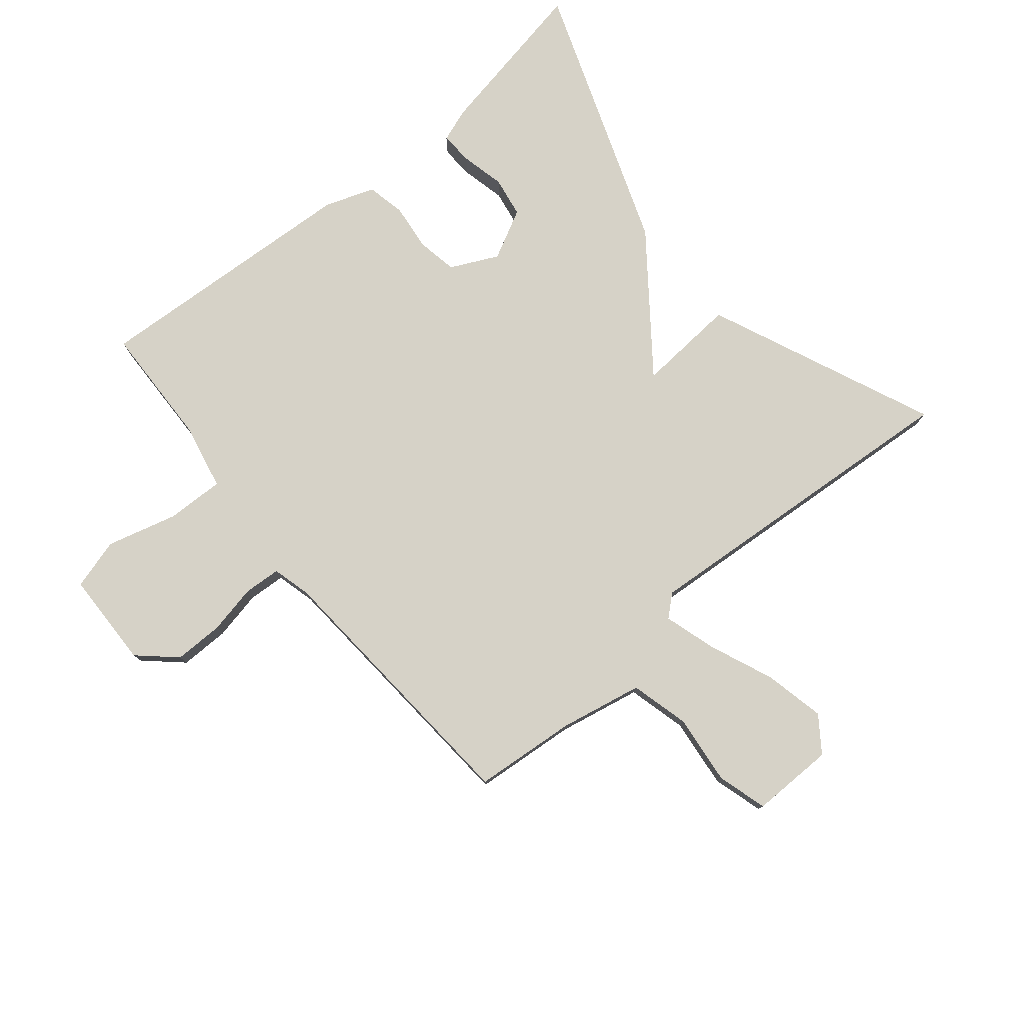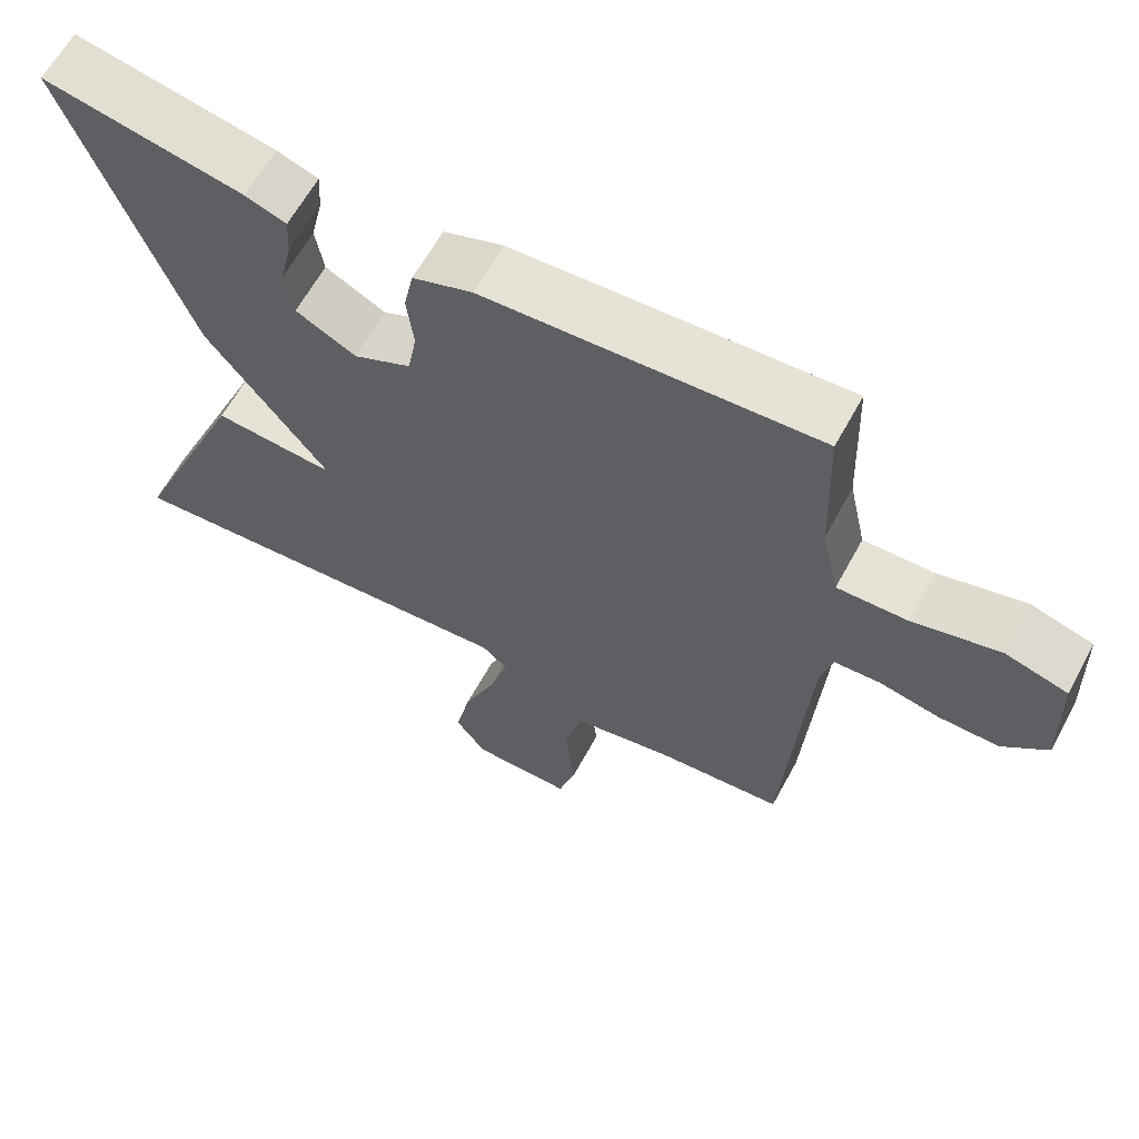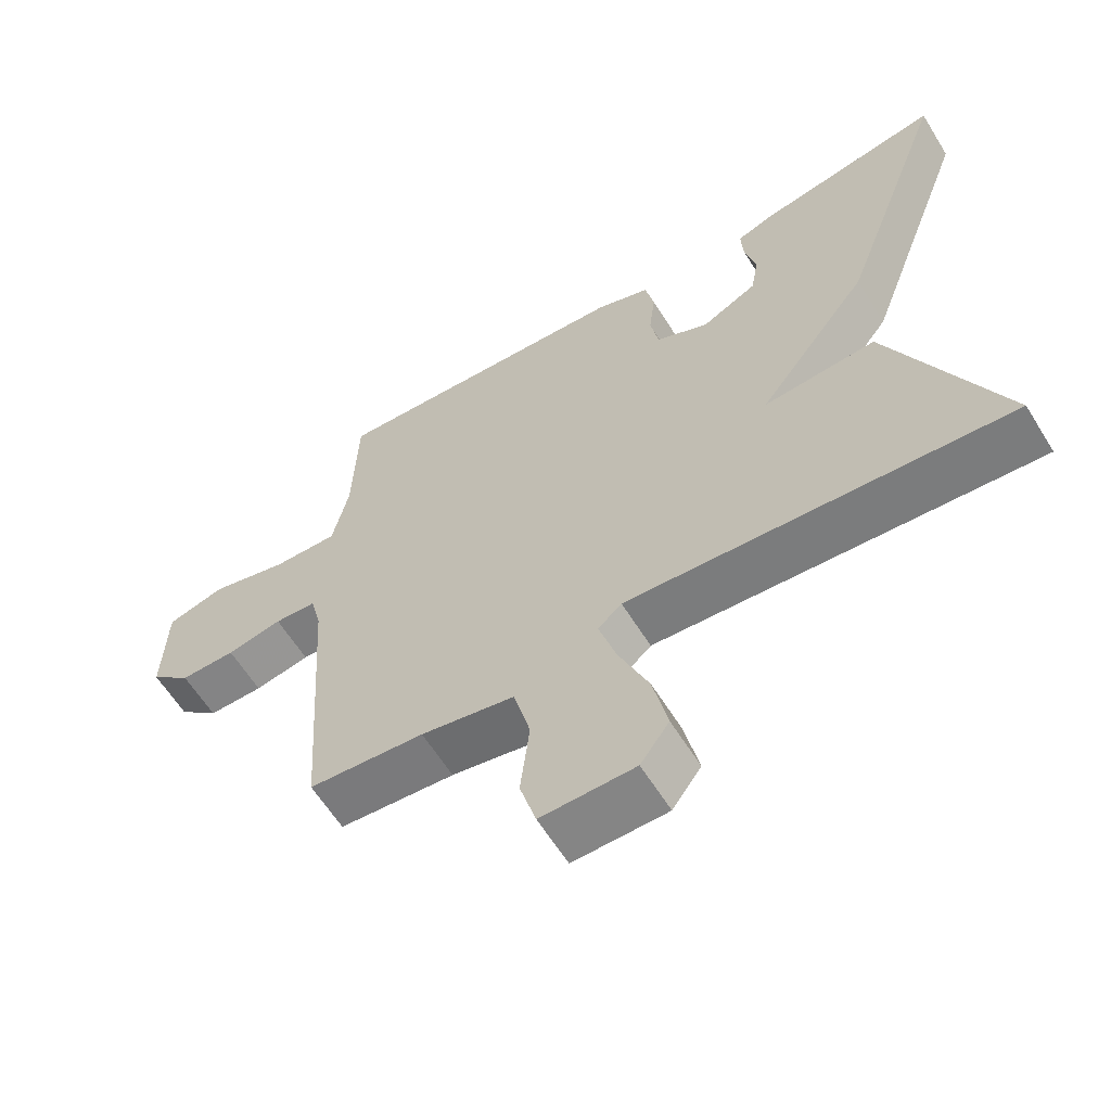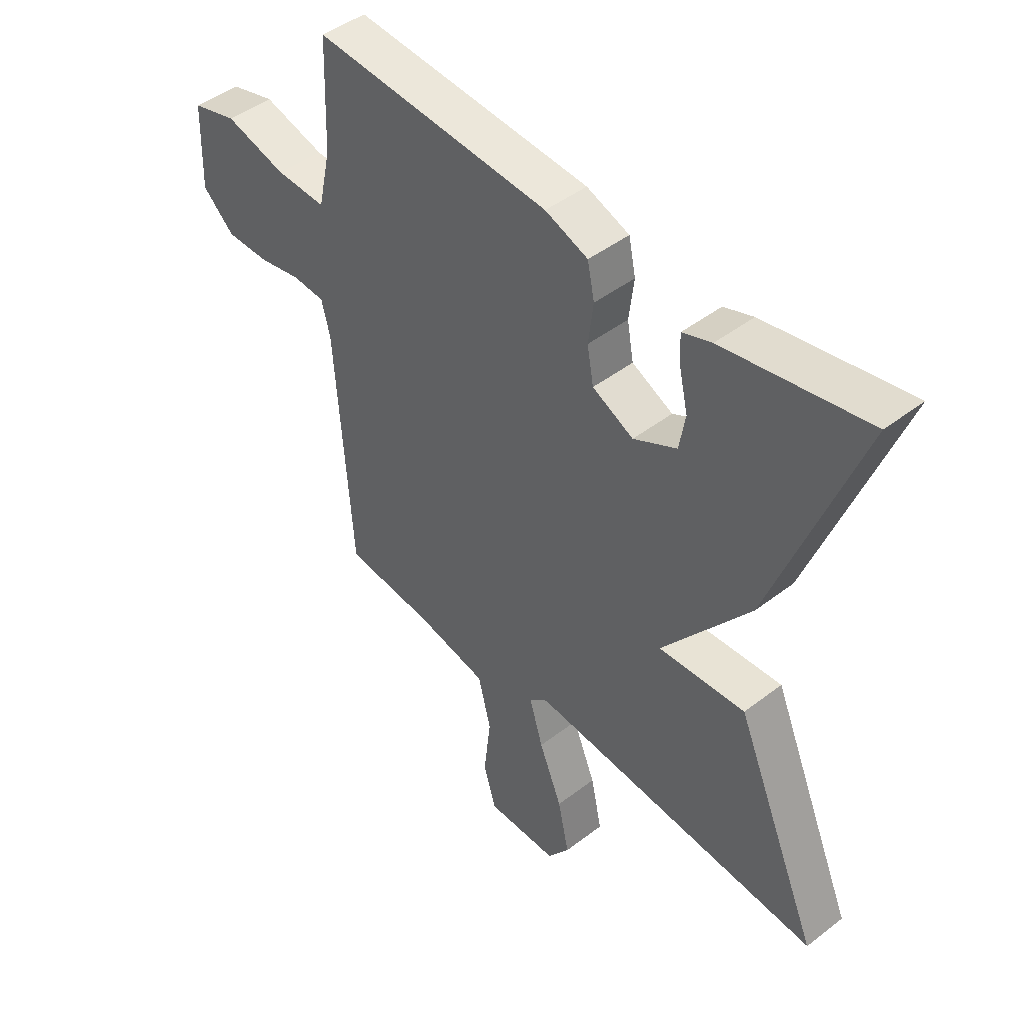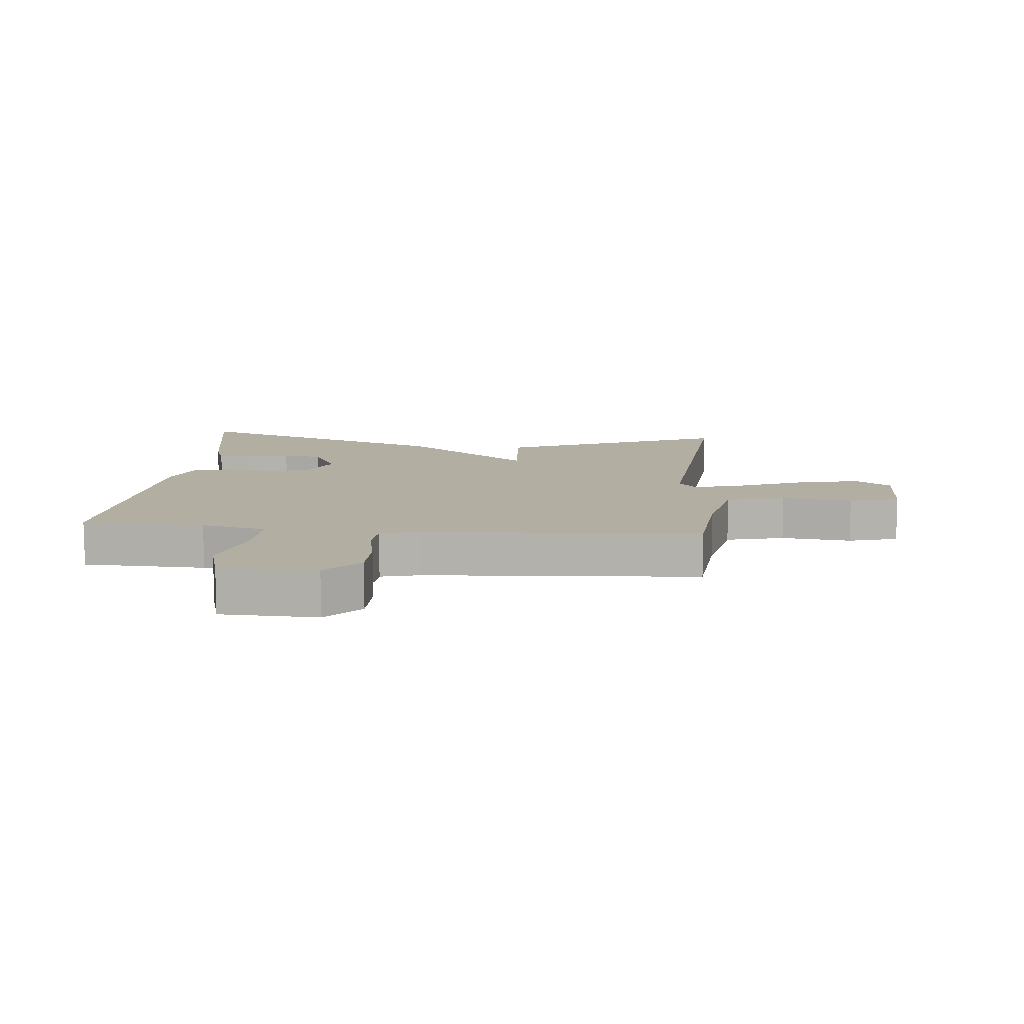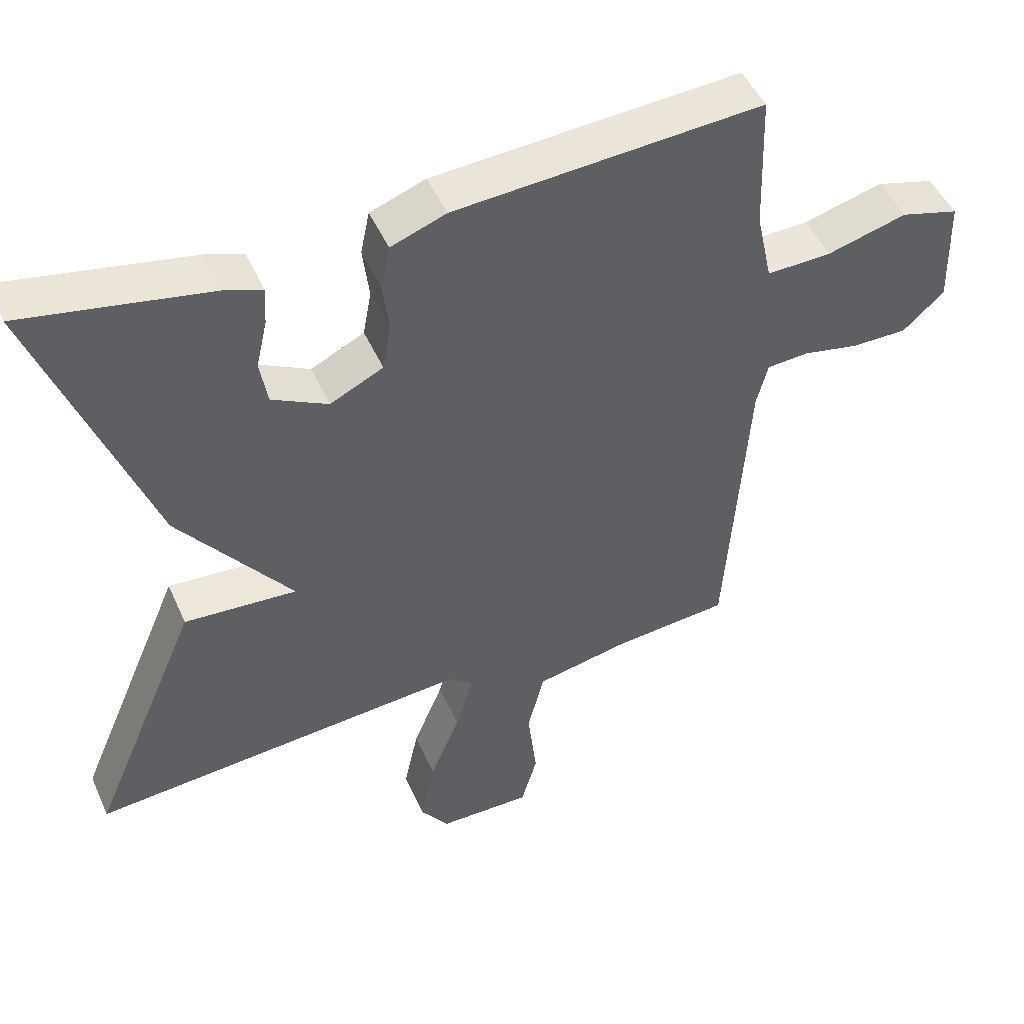
<metadata>
{"format":"obj","ext":"obj","renderer":"f3d","projection":"perspective","resolution":1024,"background":"white","views":[{"elev":78.6,"azim":140.2,"up":"+Y"},{"elev":63.1,"azim":28.6,"up":"+Z"},{"elev":-61.5,"azim":-148.2,"up":"+Z"},{"elev":45.8,"azim":-131.4,"up":"+Z"},{"elev":10.7,"azim":95.3,"up":"+Y"},{"elev":48.3,"azim":-23.4,"up":"+Z"}]}
</metadata>
<code>
v -0.5 0.07 0.5
v -0.236 0.07 0.451
v -0.182 0.07 0.432
v -0.185 0.07 0.378
v -0.201 0.07 0.308
v -0.19 0.07 0.243
v -0.11 0.07 0.202
v -0.034 0.07 0.239
v -0.022 0.07 0.305
v -0.031 0.07 0.38
v -0.018 0.07 0.442
v 0.061 0.07 0.471
v 0.5 0.07 0.5
v 0.507 0.07 0.301
v 0.53 0.07 0.196
v 0.623 0.07 0.199
v 0.737 0.07 0.23
v 0.82 0.07 0.207
v 0.825 0.07 0.051
v 0.766 0.07 -0.003
v 0.686 0.07 -0.003
v 0.606 0.07 0.013
v 0.546 0.07 0.009
v 0.53 0.07 -0.054
v 0.5 0.07 -0.5
v 0.334 0.07 -0.515
v 0.2 0.07 -0.542
v 0.176 0.07 -0.637
v 0.189 0.07 -0.751
v 0.166 0.07 -0.832
v 0.032 0.07 -0.831
v -0.009 0.07 -0.774
v 0.012 0.07 -0.676
v 0.055 0.07 -0.571
v 0.08 0.07 -0.487
v 0.046 0.07 -0.457
v -0.5 0.07 -0.5
v -0.342 0.07 -0.132
v -0.181 0.07 -0.143
v -0.342 0.07 0.068
v -0.5 0 0.5
v -0.236 0 0.451
v -0.182 0 0.432
v -0.185 0 0.378
v -0.201 0 0.308
v -0.19 0 0.243
v -0.11 0 0.202
v -0.034 0 0.239
v -0.022 0 0.305
v -0.031 0 0.38
v -0.018 0 0.442
v 0.061 0 0.471
v 0.5 0 0.5
v 0.507 0 0.301
v 0.53 0 0.196
v 0.623 0 0.199
v 0.737 0 0.23
v 0.82 0 0.207
v 0.825 0 0.051
v 0.766 0 -0.003
v 0.686 0 -0.003
v 0.606 0 0.013
v 0.546 0 0.009
v 0.53 0 -0.054
v 0.5 0 -0.5
v 0.334 0 -0.515
v 0.2 0 -0.542
v 0.176 0 -0.637
v 0.189 0 -0.751
v 0.166 0 -0.832
v 0.032 0 -0.831
v -0.009 0 -0.774
v 0.012 0 -0.676
v 0.055 0 -0.571
v 0.08 0 -0.487
v 0.046 0 -0.457
v -0.5 0 -0.5
v -0.342 0 -0.132
v -0.181 0 -0.143
v -0.342 0 0.068
f 39 40 1 2
f 36 37 38 39
f 35 36 39
f 32 33 34
f 31 32 34
f 30 31 34
f 29 30 34
f 28 29 34
f 27 28 34 35
f 26 27 35 39
f 24 25 26 39
f 20 21 22
f 19 20 22
f 18 19 22
f 17 18 22
f 16 17 22
f 15 16 22 23
f 23 24 39
f 15 23 39
f 14 15 39
f 12 13 14
f 11 12 14
f 10 11 14
f 9 10 14
f 2 3 4 5
f 2 5 6
f 39 2 6
f 8 9 14
f 7 8 14 39
f 6 7 39
f 42 41 80 79
f 79 78 77 76
f 79 76 75
f 74 73 72
f 74 72 71
f 74 71 70
f 74 70 69
f 74 69 68
f 75 74 68 67
f 79 75 67 66
f 79 66 65 64
f 62 61 60
f 62 60 59
f 62 59 58
f 62 58 57
f 62 57 56
f 63 62 56 55
f 79 64 63
f 79 63 55
f 79 55 54
f 54 53 52
f 54 52 51
f 54 51 50
f 54 50 49
f 45 44 43 42
f 46 45 42
f 46 42 79
f 54 49 48
f 79 54 48 47
f 79 47 46
f 1 41 42 2
f 2 42 43 3
f 3 43 44 4
f 4 44 45 5
f 5 45 46 6
f 6 46 47 7
f 7 47 48 8
f 8 48 49 9
f 9 49 50 10
f 10 50 51 11
f 11 51 52 12
f 12 52 53 13
f 13 53 54 14
f 14 54 55 15
f 15 55 56 16
f 16 56 57 17
f 17 57 58 18
f 18 58 59 19
f 19 59 60 20
f 20 60 61 21
f 21 61 62 22
f 22 62 63 23
f 23 63 64 24
f 24 64 65 25
f 25 65 66 26
f 26 66 67 27
f 27 67 68 28
f 28 68 69 29
f 29 69 70 30
f 30 70 71 31
f 31 71 72 32
f 32 72 73 33
f 33 73 74 34
f 34 74 75 35
f 35 75 76 36
f 36 76 77 37
f 37 77 78 38
f 38 78 79 39
f 39 79 80 40
f 40 80 41 1

</code>
